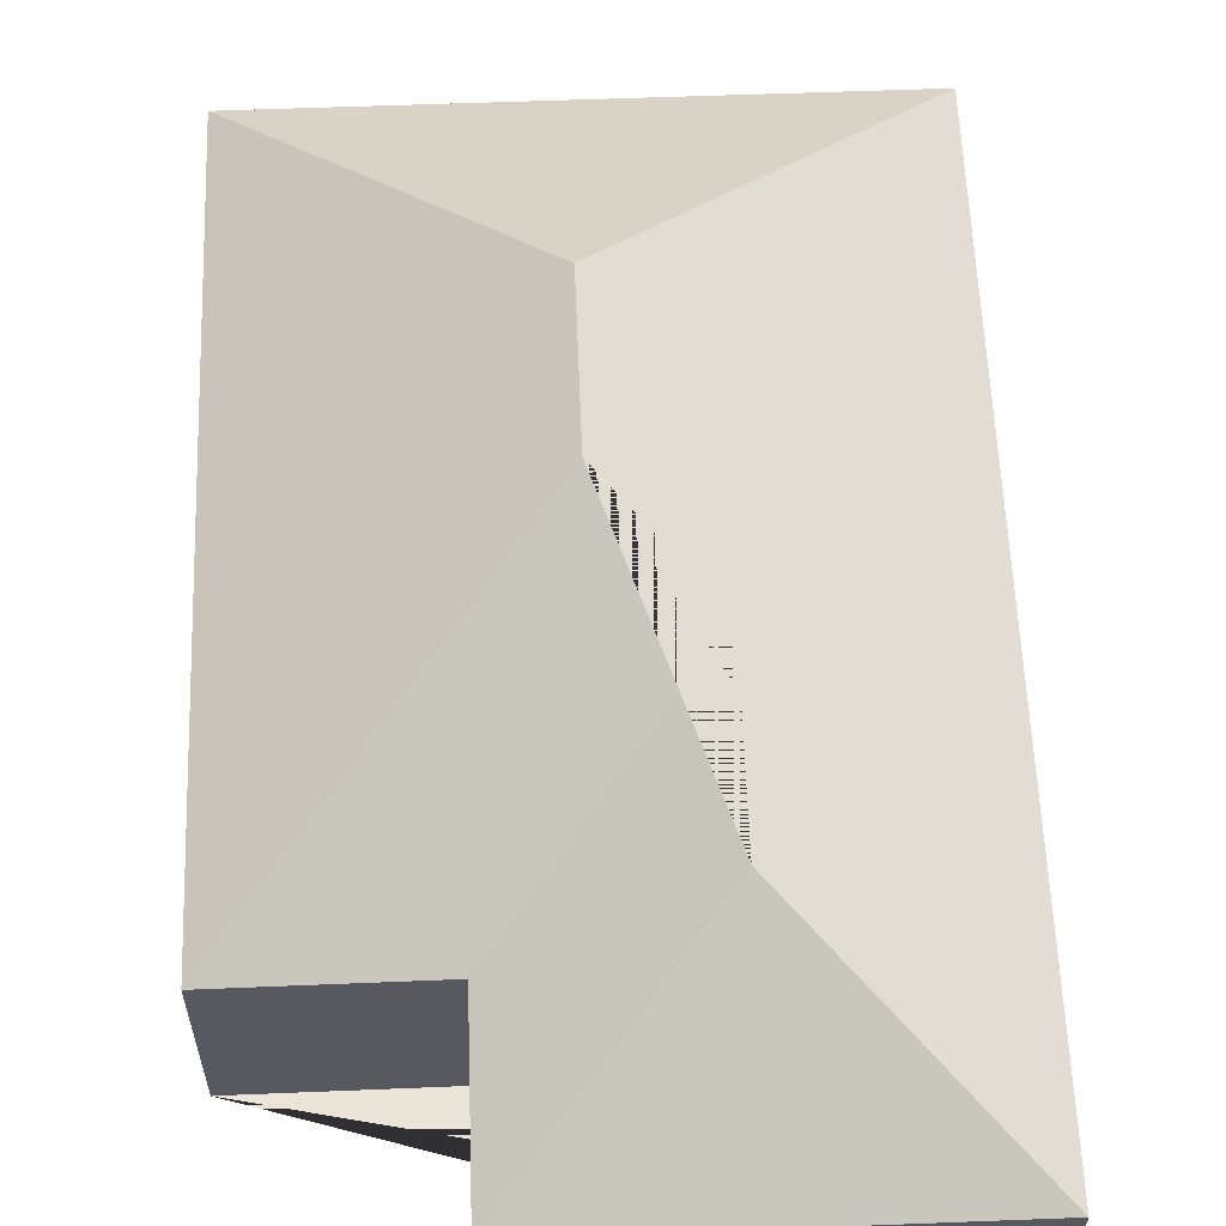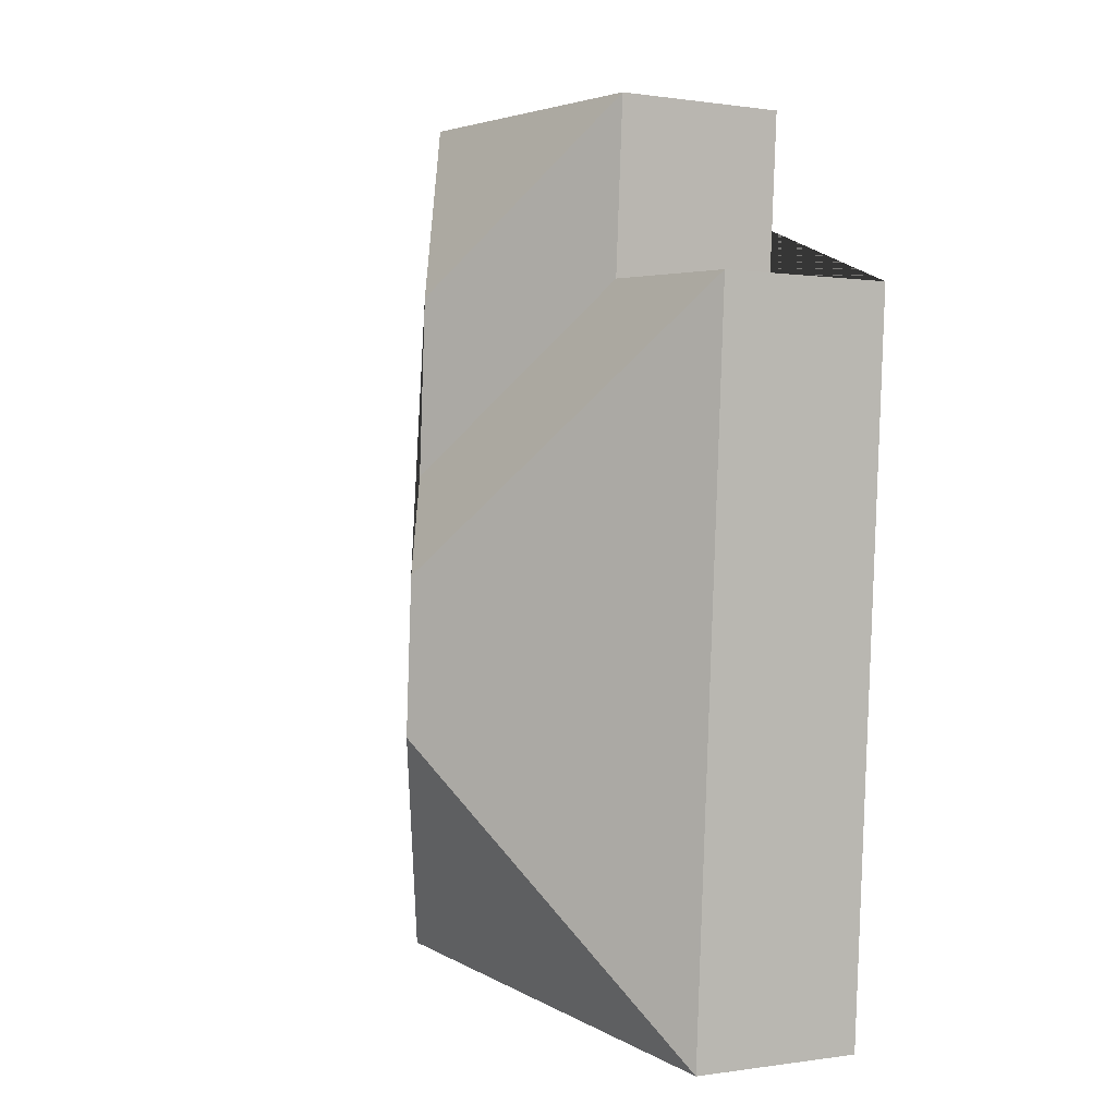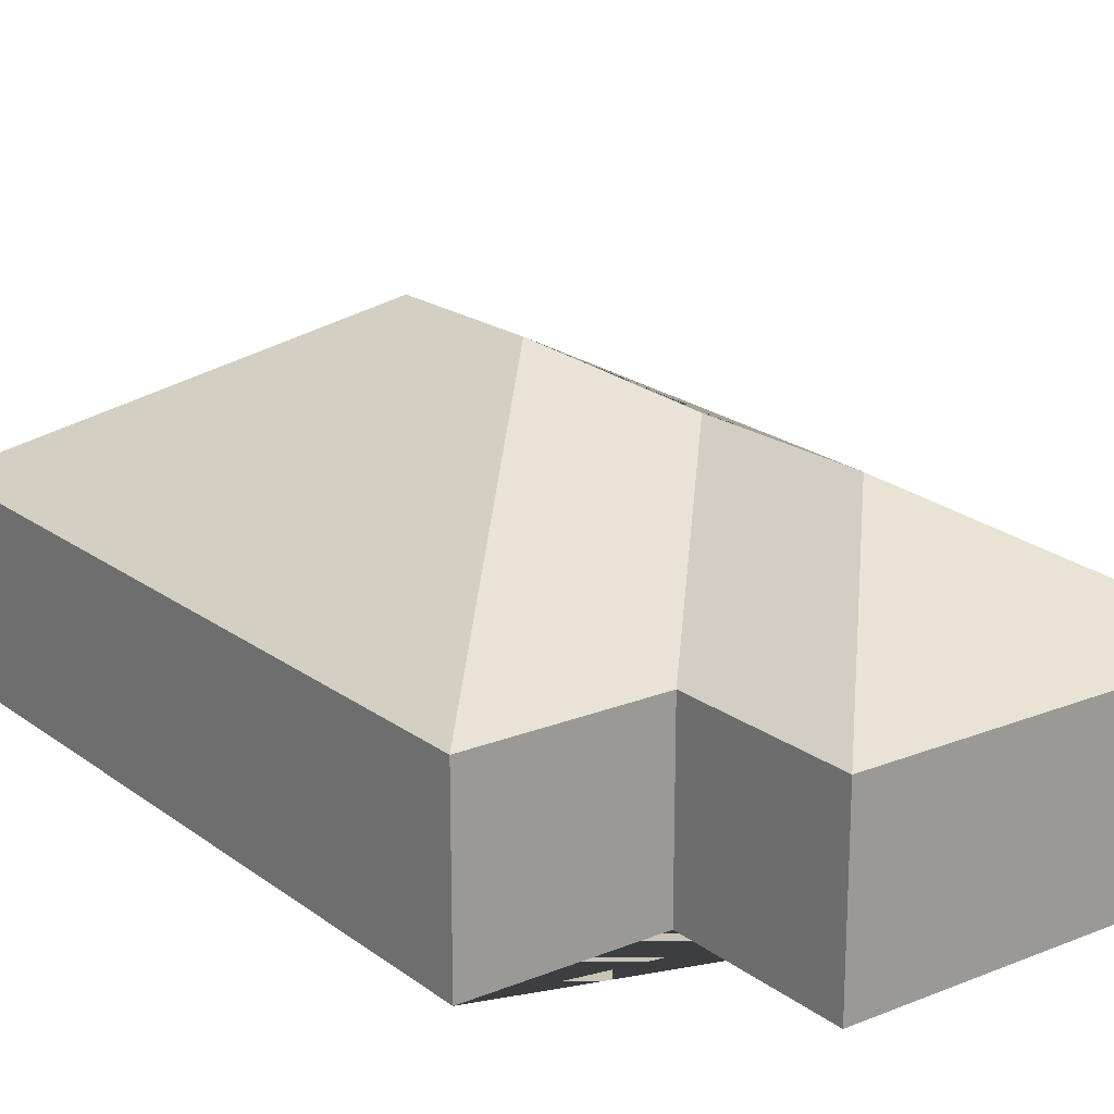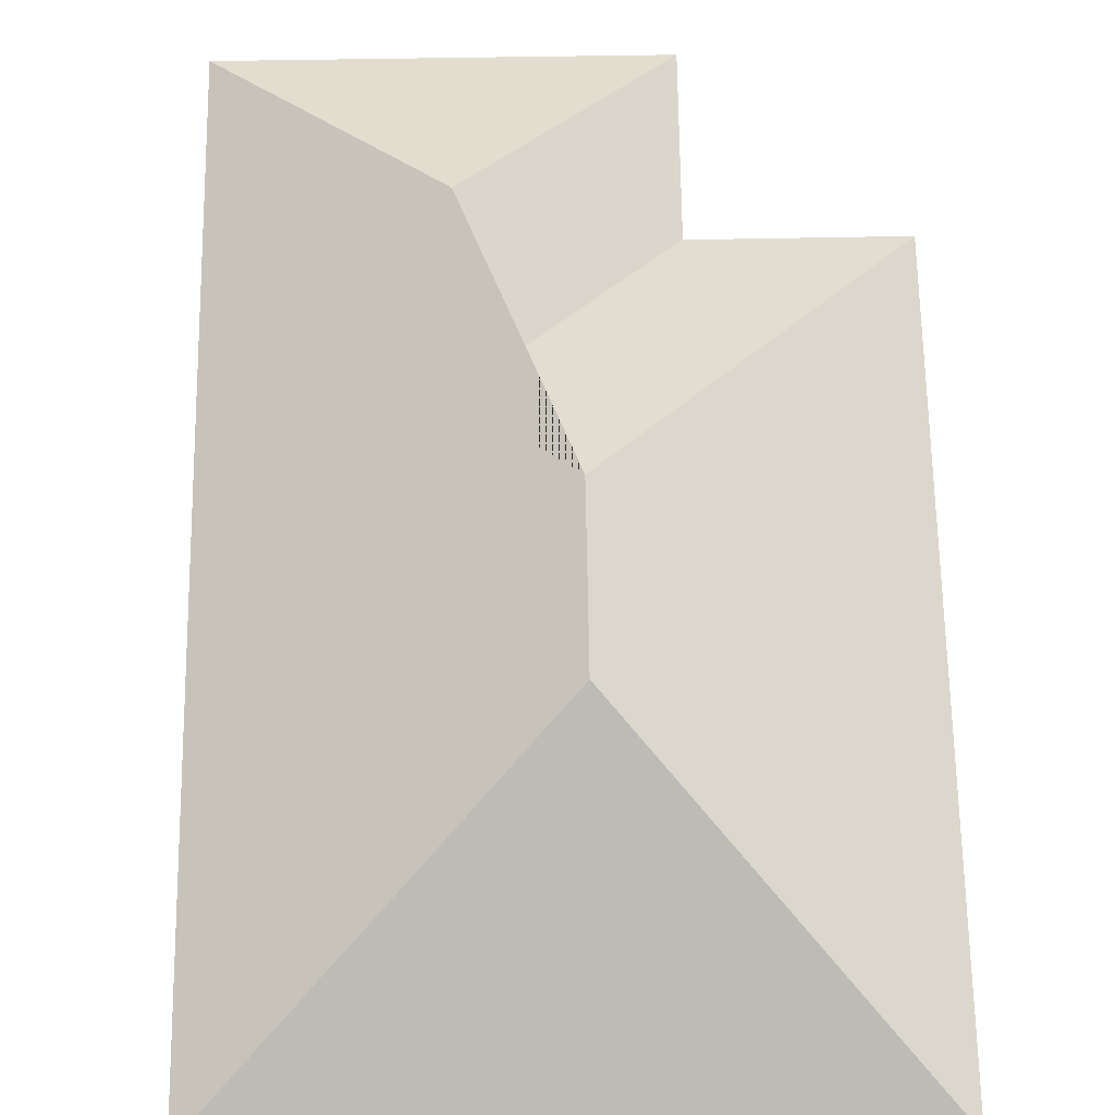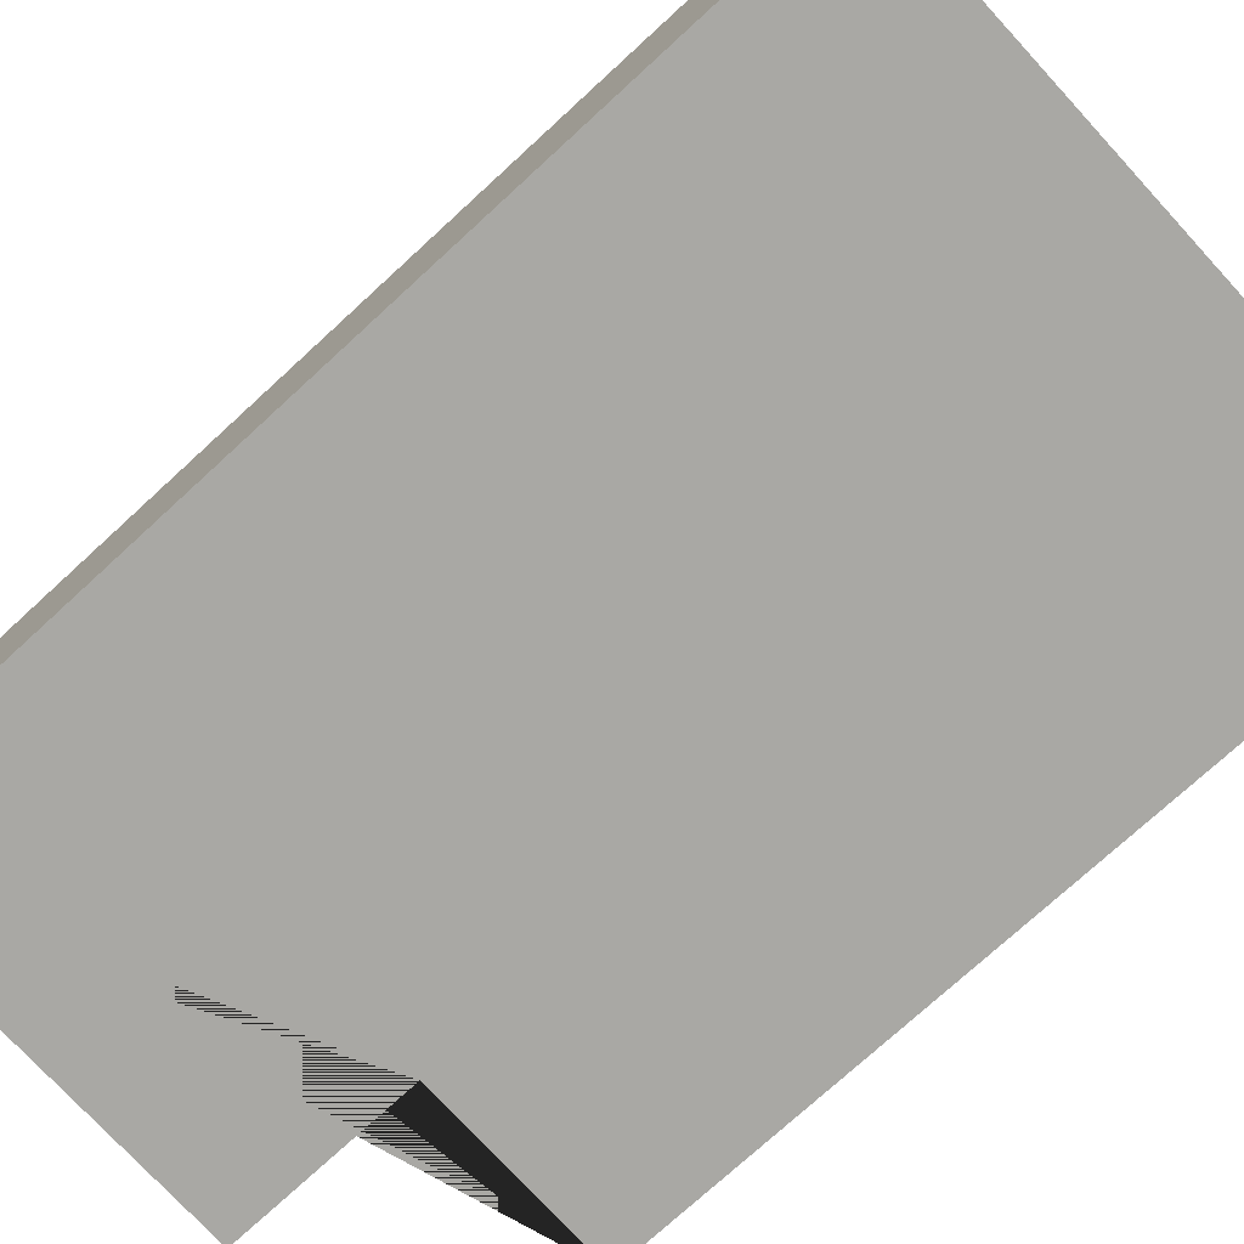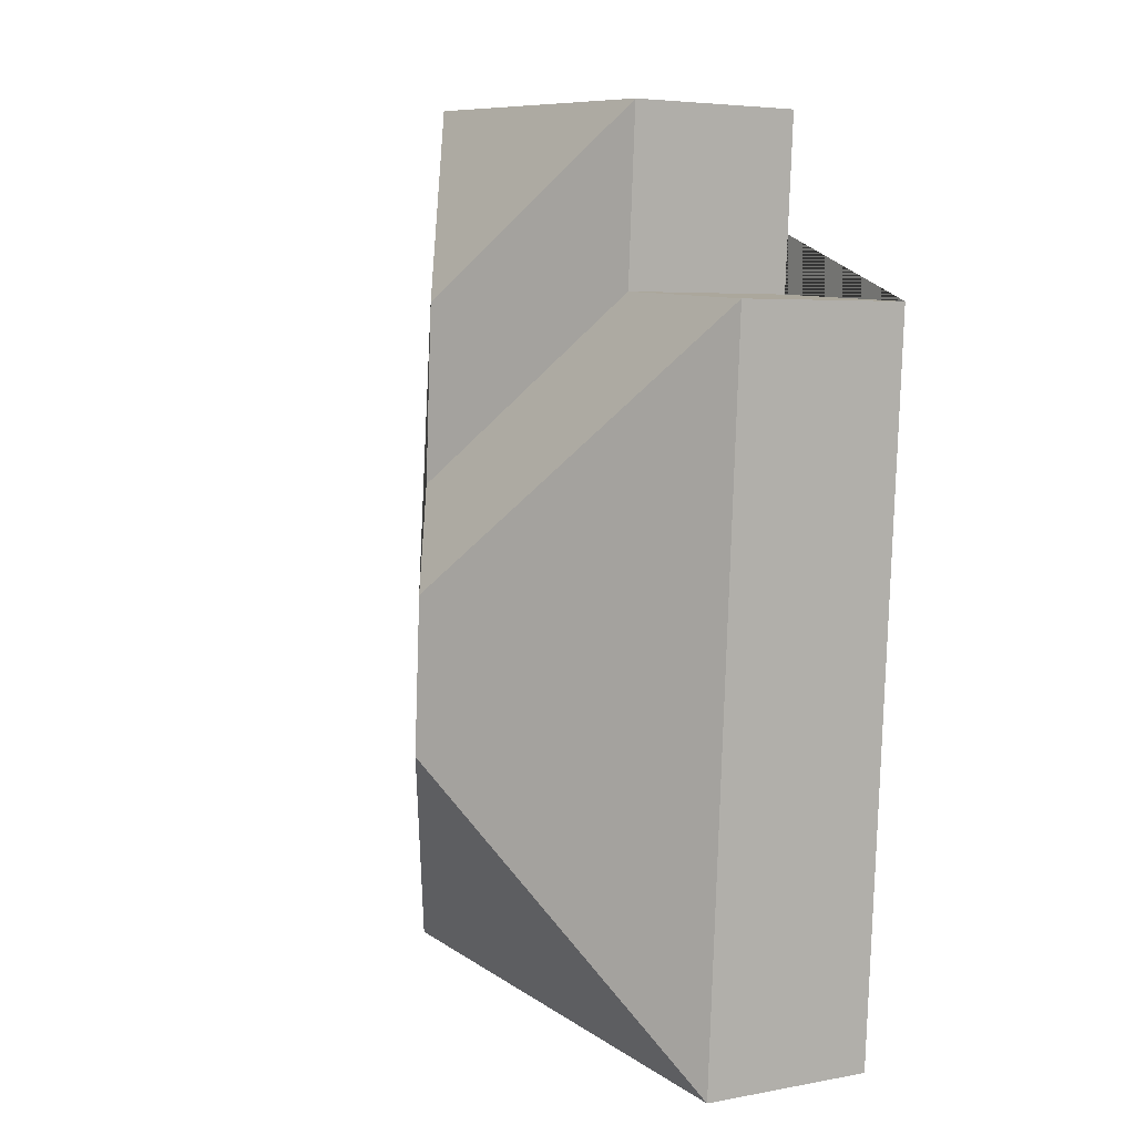
<metadata>
{"format":"obj","ext":"obj","renderer":"f3d","projection":"perspective","resolution":1024,"background":"white","views":[{"elev":59.4,"azim":-5.9,"up":"+Y"},{"elev":0.1,"azim":-119.9,"up":"+Z"},{"elev":19.5,"azim":-40.3,"up":"+Y"},{"elev":65.2,"azim":175.4,"up":"+Y"},{"elev":-74.9,"azim":128.9,"up":"+Y"},{"elev":5.0,"azim":-120.4,"up":"+Z"}]}
</metadata>
<code>
o CG10_500_039062_0022
v 245.7 75 -19.61
v 269.9 75 -396.6
v 171.3 122.5 -181.4
v 166.4 122.6 -106.7
v 133.7 145 -222.9
v 137.9 145 -288.1
v 90.33 75 -103.7
v 85.26 75 -29.89
v 32.28 75 -411.8
v 12.87 75 -108.4
v 245.7 0 -19.61
v 269.9 0 -396.6
v 32.28 0 -411.8
v 12.87 0 -108.4
v 90.33 0 -103.7
v 85.26 0 -29.89
f 5 3 4 1 2 6
f 10 5 6 9
f 10 7 3 5
f 8 4 3 7
f 8 1 4
f 6 9 2
f 11 12 13 14 15 16
f 1 11 12 2
f 2 12 13 9
f 9 13 14 10
f 10 14 15 7
f 7 15 16 8
f 8 16 11 1

</code>
